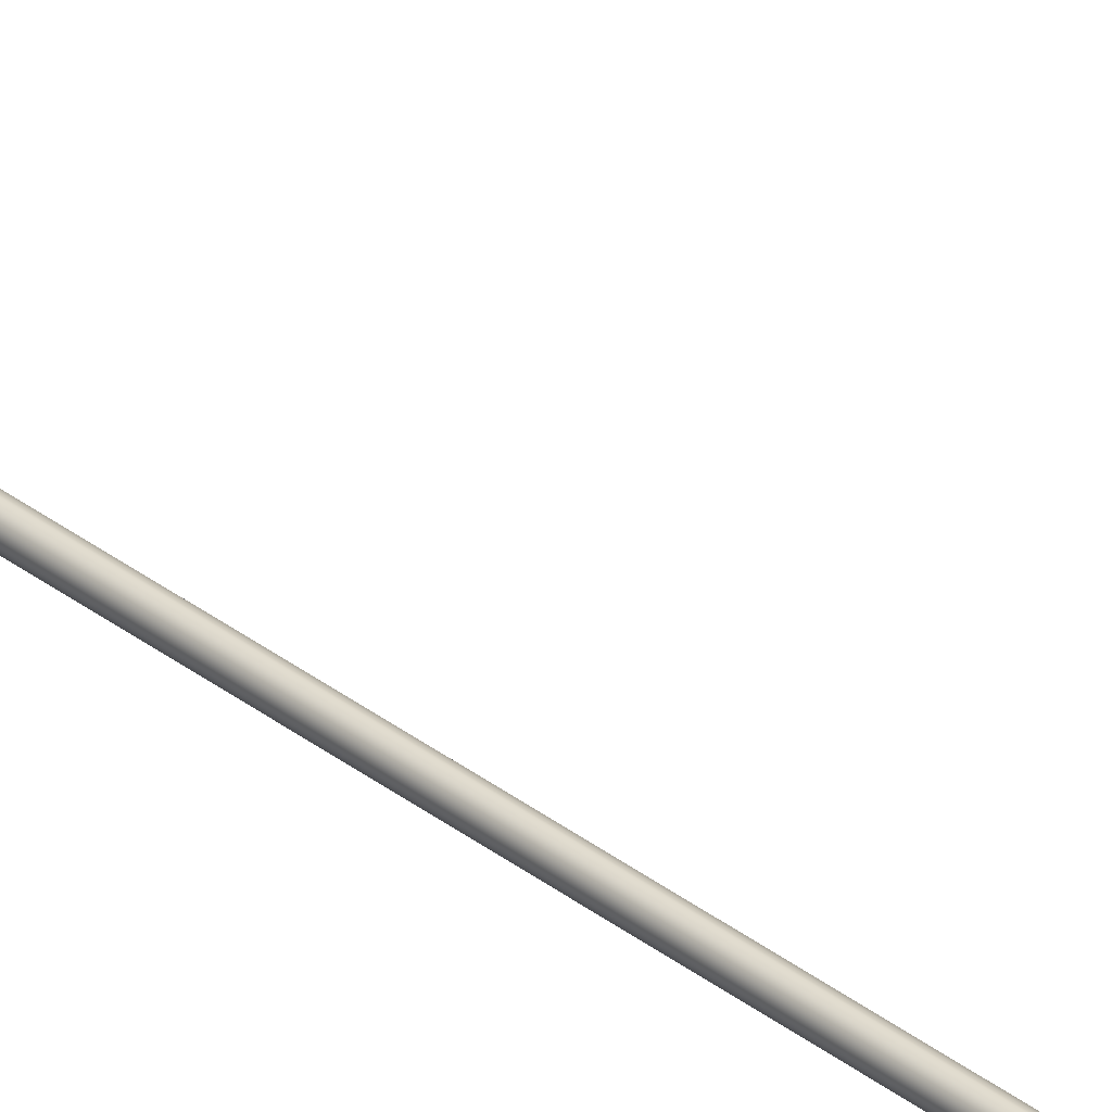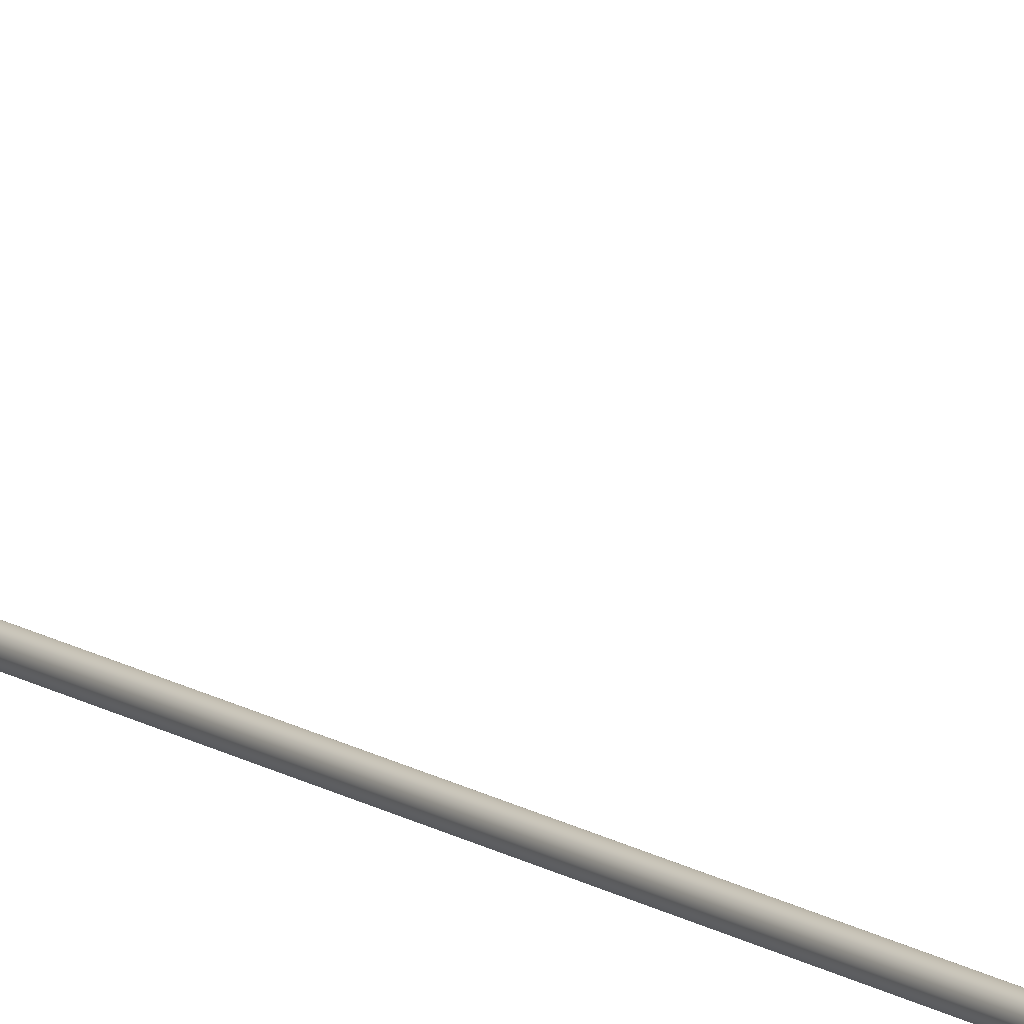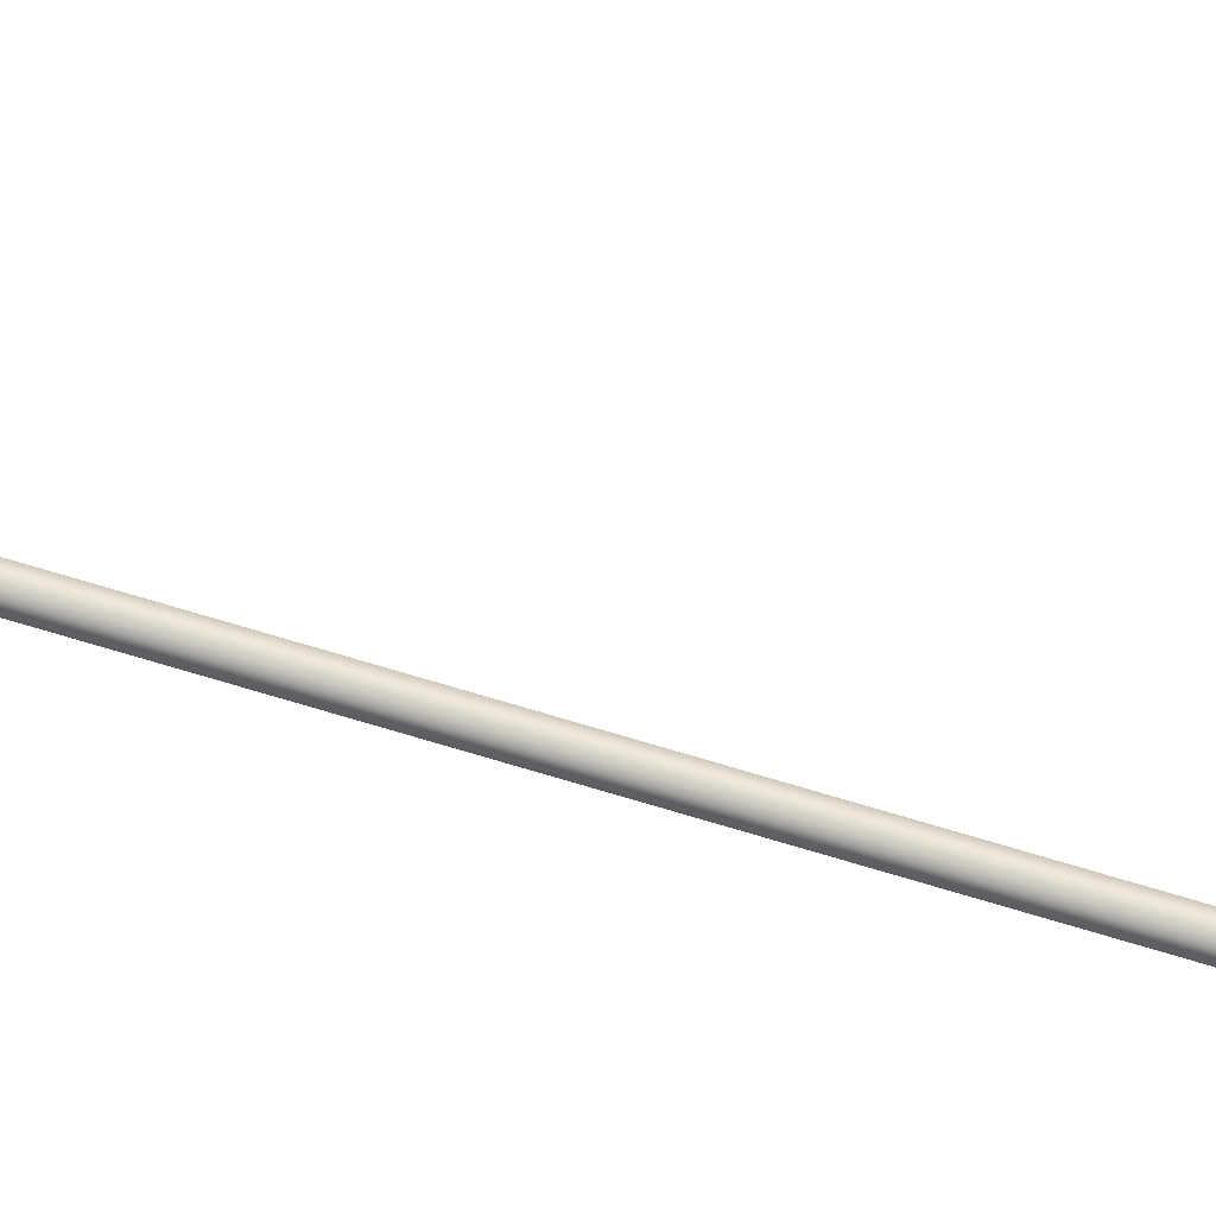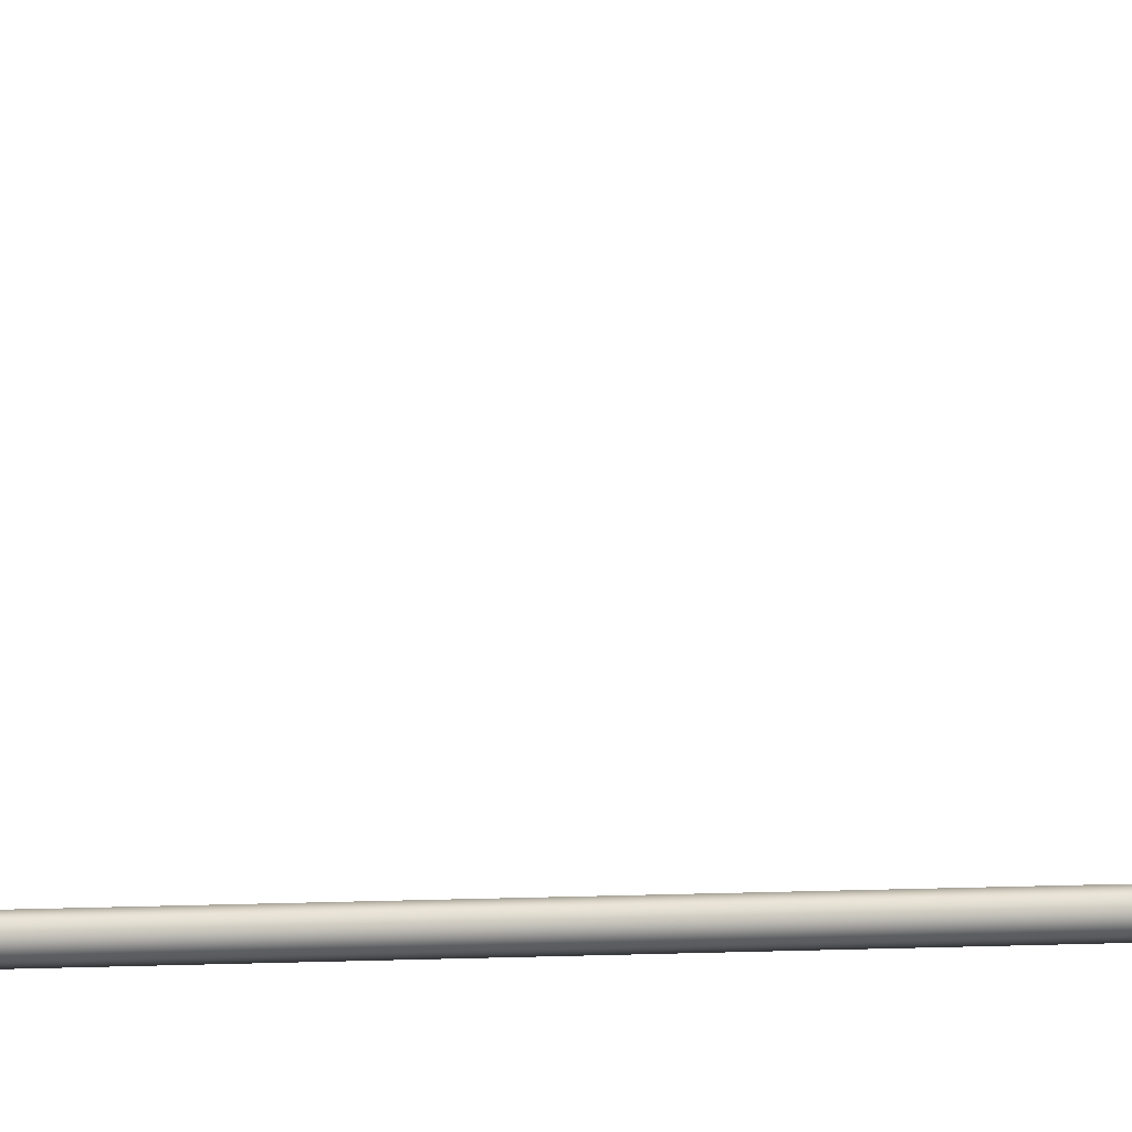
<metadata>
{"format":"obj","ext":"obj","renderer":"f3d","projection":"perspective","resolution":1024,"background":"white","views":[{"elev":31.9,"azim":138.3,"up":"+Y"},{"elev":12.5,"azim":148.1,"up":"+Y"},{"elev":66.4,"azim":-72.6,"up":"+Y"},{"elev":2.7,"azim":67.5,"up":"+Y"}]}
</metadata>
<code>
o _Geometry_0
v -2202 7.512e+04 5023
v -2222 7.511e+04 5023
v -2243 7.512e+04 5023
v -2251 75140 5023
v -2243 7.516e+04 5023
v -2222 7.517e+04 5023
v -2202 7.516e+04 5023
v -2194 75140 5023
v -2194 75140 1.933e+04
v -2202 7.516e+04 1.933e+04
v -2222 7.517e+04 1.933e+04
v -2243 7.516e+04 1.933e+04
v -2251 75140 1.933e+04
v -2243 7.512e+04 1.933e+04
v -2222 7.511e+04 1.933e+04
v -2202 7.512e+04 1.933e+04
v -2241 7.512e+04 2.588e+04
v -2248 75140 2.588e+04
v -2241 7.516e+04 2.588e+04
v -2222 7.517e+04 2.588e+04
v -2204 7.516e+04 2.588e+04
v -2197 75140 2.588e+04
v -2204 7.512e+04 2.588e+04
v -2222 7.511e+04 2.588e+04
v -2204 7.513e+04 2.593e+04
v -2222 7.512e+04 2.593e+04
v -2197 7.515e+04 2.592e+04
v -2204 7.516e+04 2.592e+04
v -2222 7.517e+04 2.592e+04
v -2241 7.516e+04 2.592e+04
v -2248 7.515e+04 2.592e+04
v -2241 7.513e+04 2.593e+04
v -2204 7.516e+04 2.597e+04
v -2222 7.515e+04 2.598e+04
v -2197 75170 2.596e+04
v -2204 7.518e+04 2.595e+04
v -2222 7.519e+04 2.595e+04
v -2241 7.518e+04 2.595e+04
v -2248 75170 2.596e+04
v -2241 7.516e+04 2.597e+04
v -2204 7.52e+04 2.601e+04
v -2222 7.519e+04 2.601e+04
v -2197 7.52e+04 2.599e+04
v -2204 7.521e+04 2.598e+04
v -2222 7.522e+04 2.597e+04
v -2241 7.521e+04 2.598e+04
v -2248 7.52e+04 2.599e+04
v -2241 7.52e+04 2.601e+04
v -2204 7.524e+04 2.602e+04
v -2222 7.524e+04 2.603e+04
v -2197 7.525e+04 2.601e+04
v -2204 7.525e+04 2.599e+04
v -2222 7.525e+04 2.598e+04
v -2241 7.525e+04 2.599e+04
v -2248 7.525e+04 2.601e+04
v -2241 7.524e+04 2.602e+04
v -2204 7.529e+04 2.602e+04
v -2222 7.529e+04 2.603e+04
v -2197 7.529e+04 2.601e+04
v -2204 7.529e+04 2.599e+04
v -2222 7.529e+04 2.598e+04
v -2241 7.529e+04 2.599e+04
v -2248 7.529e+04 2.601e+04
v -2241 7.529e+04 2.602e+04
v -2204 7.512e+04 1.933e+04
v -2222 7.511e+04 1.933e+04
v -2241 7.512e+04 1.933e+04
v -2248 75140 1.933e+04
v -2241 7.516e+04 1.933e+04
v -2222 7.517e+04 1.933e+04
v -2204 7.516e+04 1.933e+04
v -2197 75140 1.933e+04
v -2197 75140 2.588e+04
v -2204 7.516e+04 2.588e+04
v -2222 7.517e+04 2.588e+04
v -2241 7.516e+04 2.588e+04
v -2248 75140 2.588e+04
v -2241 7.512e+04 2.588e+04
v -2222 7.511e+04 2.588e+04
v -2204 7.512e+04 2.588e+04
v -2241 7.529e+04 2.599e+04
v -2222 7.529e+04 2.598e+04
v -2204 7.529e+04 2.599e+04
v -2197 7.586e+04 2.59e+04
v -2204 7.585e+04 2.588e+04
v -2222 7.585e+04 2.588e+04
v -2241 7.585e+04 2.588e+04
v -2248 7.586e+04 2.59e+04
v -2241 7.586e+04 2.592e+04
v -2222 7.586e+04 2.593e+04
v -2204 7.586e+04 2.592e+04
v -2202 7.512e+04 5023
v -2222 7.511e+04 5023
v -2243 7.512e+04 5023
v -2251 75140 5023
v -2243 7.516e+04 5023
v -2222 7.517e+04 5023
v -2202 7.516e+04 5023
v -2194 75140 5023
v -2194 75140 1.933e+04
v -2202 7.516e+04 1.933e+04
v -2222 7.517e+04 1.933e+04
v -2243 7.516e+04 1.933e+04
v -2251 75140 1.933e+04
v -2243 7.512e+04 1.933e+04
v -2222 7.511e+04 1.933e+04
v -2202 7.512e+04 1.933e+04
v -2241 7.512e+04 2.588e+04
v -2248 75140 2.588e+04
v -2241 7.516e+04 2.588e+04
v -2222 7.517e+04 2.588e+04
v -2204 7.516e+04 2.588e+04
v -2197 75140 2.588e+04
v -2204 7.512e+04 2.588e+04
v -2222 7.511e+04 2.588e+04
v -2204 7.529e+04 2.602e+04
v -2204 7.529e+04 2.602e+04
v -2222 7.529e+04 2.603e+04
v -2222 7.529e+04 2.603e+04
v -2197 7.529e+04 2.601e+04
v -2197 7.529e+04 2.601e+04
v -2204 7.529e+04 2.599e+04
v -2222 7.529e+04 2.598e+04
v -2241 7.529e+04 2.599e+04
v -2248 7.529e+04 2.601e+04
v -2248 7.529e+04 2.601e+04
v -2241 7.529e+04 2.602e+04
v -2241 7.529e+04 2.602e+04
v -2204 7.512e+04 1.933e+04
v -2222 7.511e+04 1.933e+04
v -2241 7.512e+04 1.933e+04
v -2248 75140 1.933e+04
v -2241 7.516e+04 1.933e+04
v -2222 7.517e+04 1.933e+04
v -2204 7.516e+04 1.933e+04
v -2197 75140 1.933e+04
v -2197 75140 2.588e+04
v -2204 7.516e+04 2.588e+04
v -2222 7.517e+04 2.588e+04
v -2241 7.516e+04 2.588e+04
v -2248 75140 2.588e+04
v -2241 7.512e+04 2.588e+04
v -2222 7.511e+04 2.588e+04
v -2204 7.512e+04 2.588e+04
v -2241 7.529e+04 2.599e+04
v -2222 7.529e+04 2.598e+04
v -2204 7.529e+04 2.599e+04
v -2197 7.586e+04 2.59e+04
v -2204 7.585e+04 2.588e+04
v -2222 7.585e+04 2.588e+04
v -2241 7.585e+04 2.588e+04
v -2248 7.586e+04 2.59e+04
v -2241 7.586e+04 2.592e+04
v -2222 7.586e+04 2.593e+04
v -2204 7.586e+04 2.592e+04
f 92 93 94
f 92 94 95
f 92 95 96
f 92 96 97
f 92 97 98
f 92 98 99
f 100 101 102
f 100 102 103
f 100 103 104
f 100 104 105
f 100 105 106
f 100 106 107
f 8 7 10
f 8 10 9
f 7 6 11
f 7 11 10
f 6 5 12
f 6 12 11
f 5 4 13
f 5 13 12
f 4 3 14
f 4 14 13
f 3 2 15
f 3 15 14
f 2 1 16
f 2 16 15
f 1 8 9
f 1 9 16
f 108 109 110
f 108 110 111
f 108 111 112
f 108 112 113
f 108 113 114
f 108 114 115
f 24 23 25
f 24 25 26
f 23 22 27
f 23 27 25
f 22 21 28
f 22 28 27
f 21 20 29
f 21 29 28
f 20 19 30
f 20 30 29
f 19 18 31
f 19 31 30
f 18 17 32
f 18 32 31
f 17 24 26
f 17 26 32
f 26 25 33
f 26 33 34
f 25 27 35
f 25 35 33
f 27 28 36
f 27 36 35
f 28 29 37
f 28 37 36
f 29 30 38
f 29 38 37
f 30 31 39
f 30 39 38
f 31 32 40
f 31 40 39
f 32 26 34
f 32 34 40
f 34 33 41
f 34 41 42
f 33 35 43
f 33 43 41
f 35 36 44
f 35 44 43
f 36 37 45
f 36 45 44
f 37 38 46
f 37 46 45
f 38 39 47
f 38 47 46
f 39 40 48
f 39 48 47
f 40 34 42
f 40 42 48
f 42 41 49
f 42 49 50
f 41 43 51
f 41 51 49
f 43 44 52
f 43 52 51
f 44 45 53
f 44 53 52
f 45 46 54
f 45 54 53
f 46 47 55
f 46 55 54
f 47 48 56
f 47 56 55
f 48 42 50
f 48 50 56
f 50 49 57
f 50 57 58
f 49 51 59
f 49 59 57
f 51 52 122
f 51 122 59
f 52 53 123
f 52 123 122
f 53 54 124
f 53 124 123
f 54 55 125
f 54 125 124
f 55 56 64
f 55 64 125
f 56 50 58
f 56 58 64
f 118 116 120
f 118 120 60
f 118 60 61
f 118 61 62
f 118 62 126
f 118 126 127
f 129 130 131
f 129 131 132
f 129 132 133
f 129 133 134
f 129 134 135
f 129 135 136
f 137 138 139
f 137 139 140
f 137 140 141
f 137 141 142
f 137 142 143
f 137 143 144
f 72 71 74
f 72 74 73
f 71 70 75
f 71 75 74
f 70 69 76
f 70 76 75
f 69 68 77
f 69 77 76
f 68 67 78
f 68 78 77
f 67 66 79
f 67 79 78
f 66 65 80
f 66 80 79
f 65 72 73
f 65 73 80
f 117 119 128
f 117 128 63
f 117 63 145
f 117 145 146
f 117 146 147
f 117 147 121
f 148 149 150
f 148 150 151
f 148 151 152
f 148 152 153
f 148 153 154
f 148 154 155
f 59 83 85
f 59 85 84
f 83 82 86
f 83 86 85
f 82 81 87
f 82 87 86
f 81 125 88
f 81 88 87
f 125 64 89
f 125 89 88
f 64 58 90
f 64 90 89
f 58 57 91
f 58 91 90
f 57 59 84
f 57 84 91

</code>
